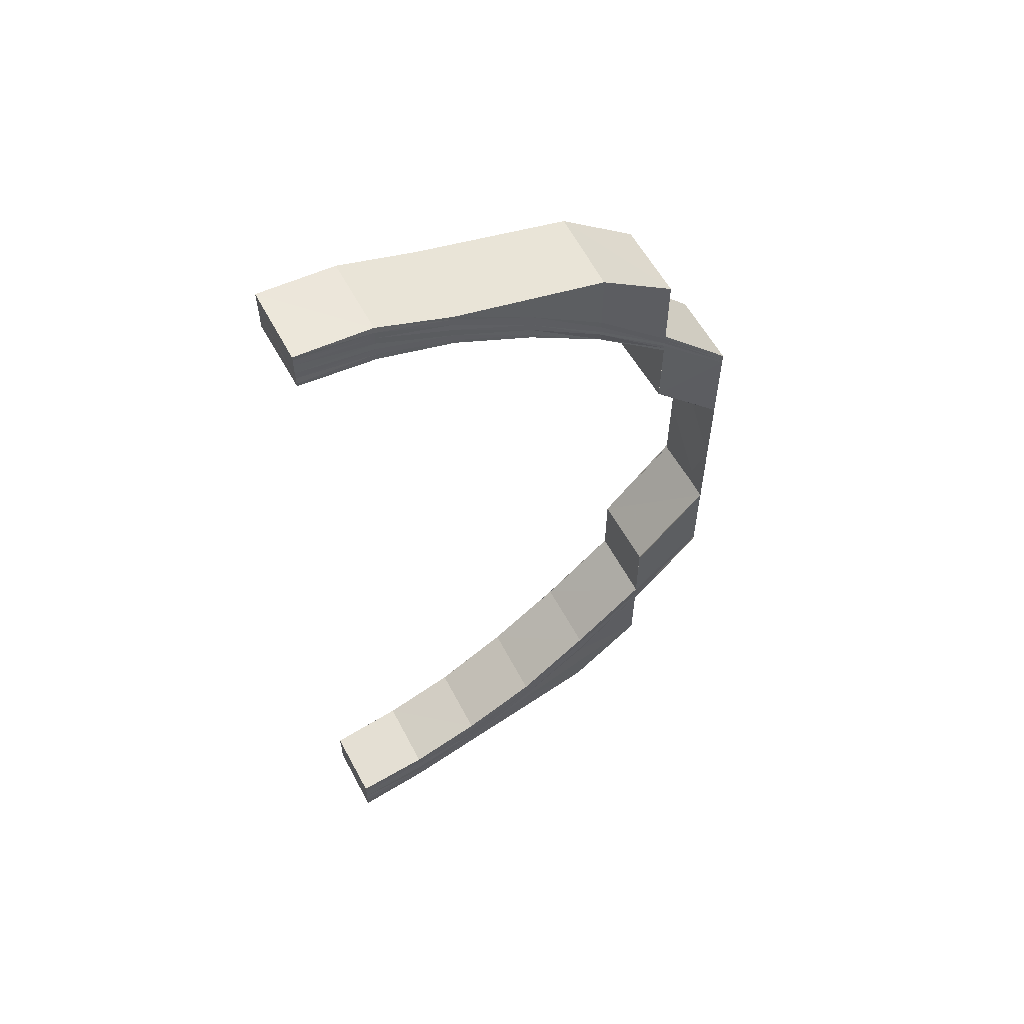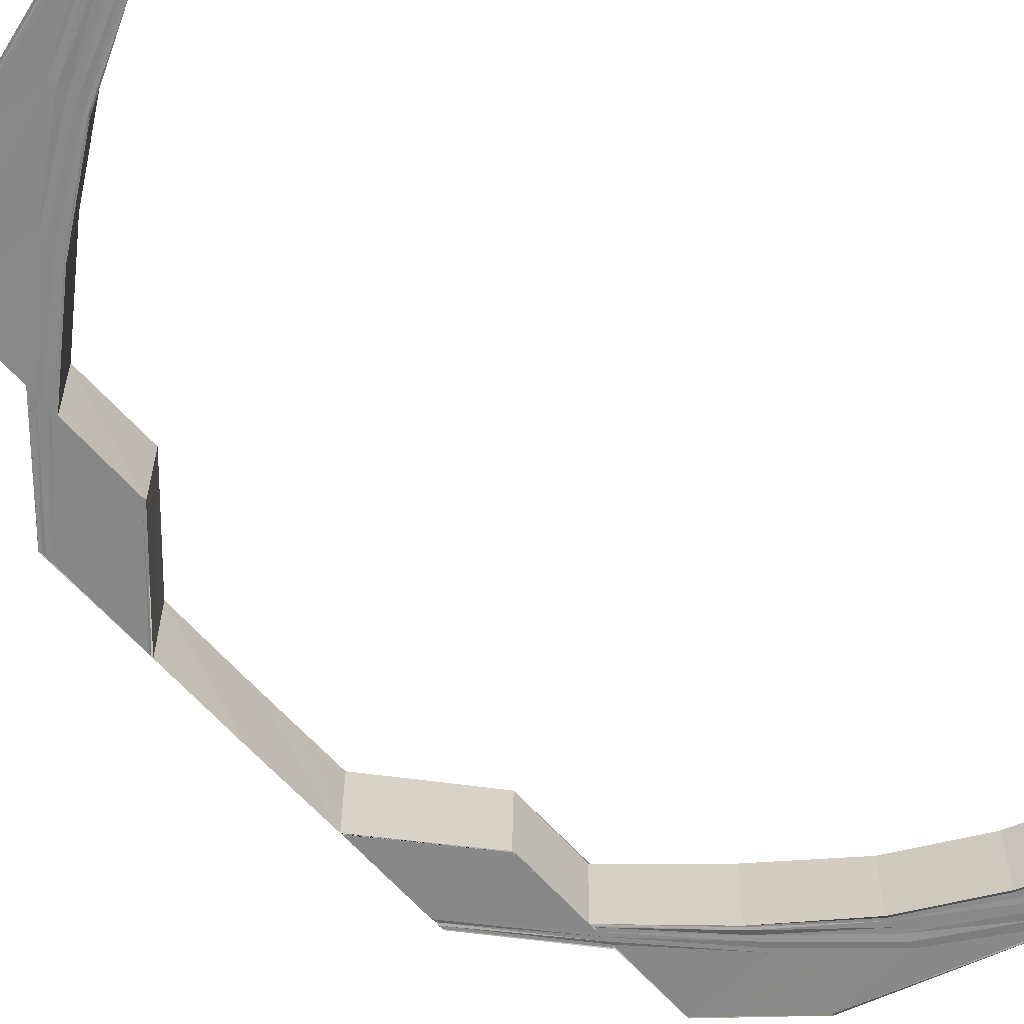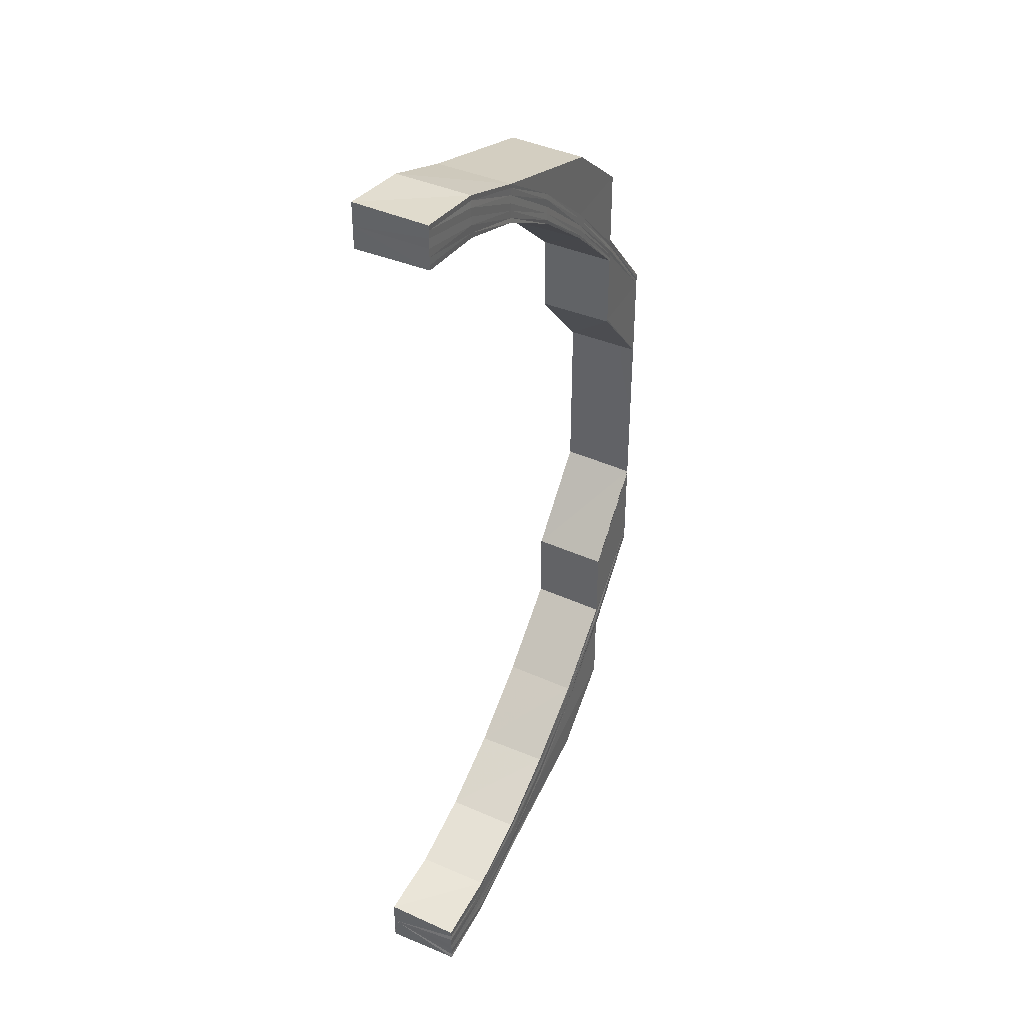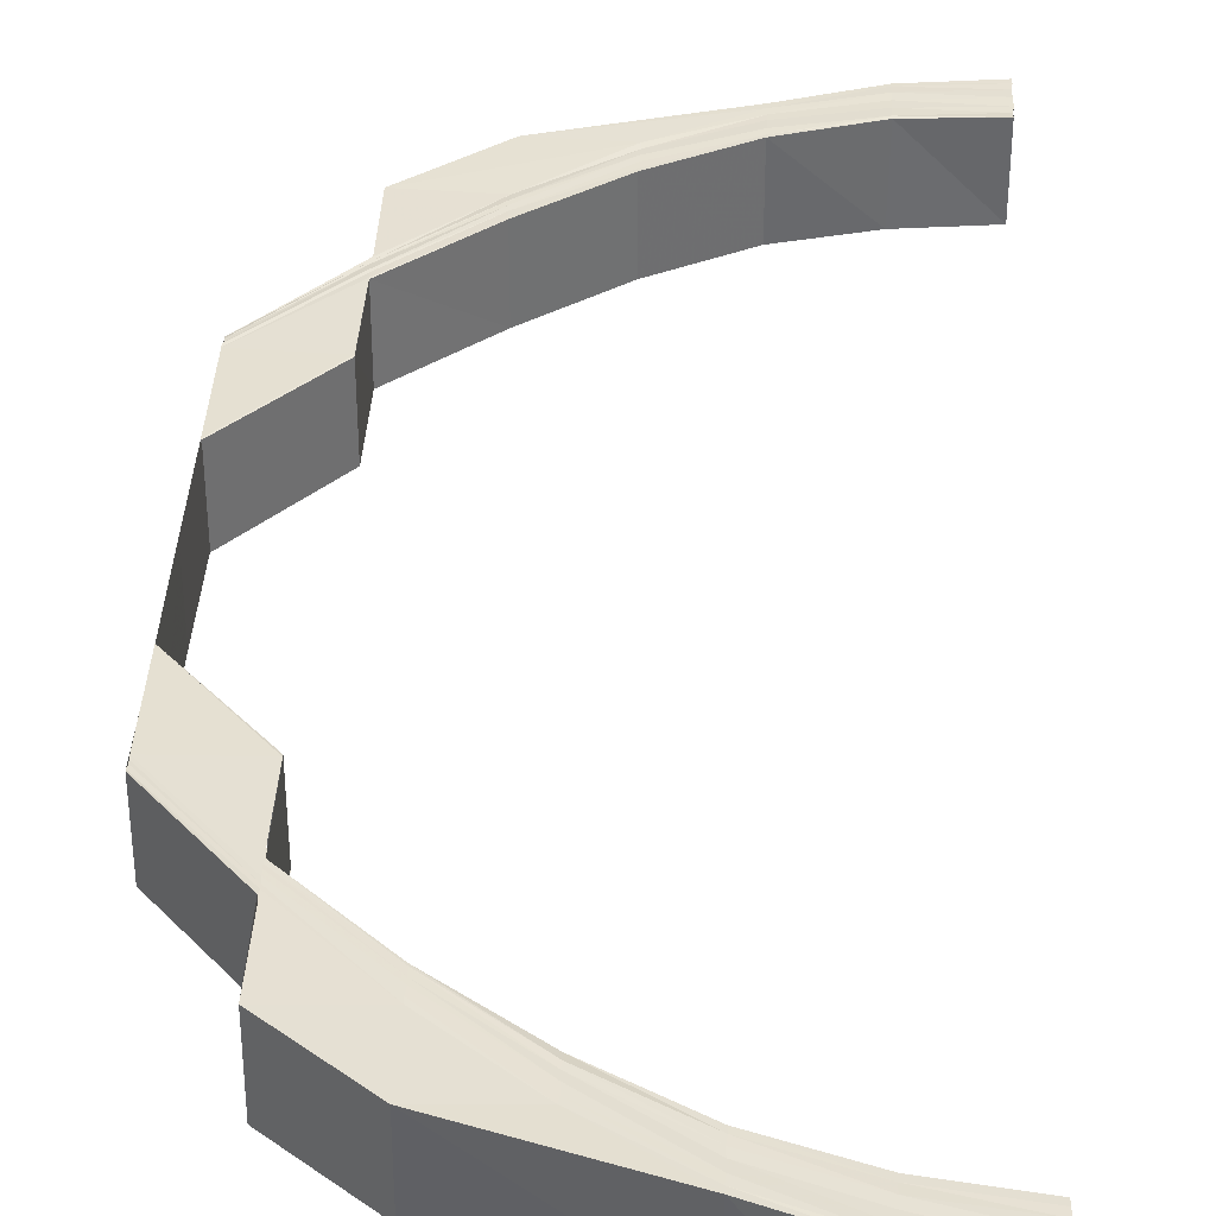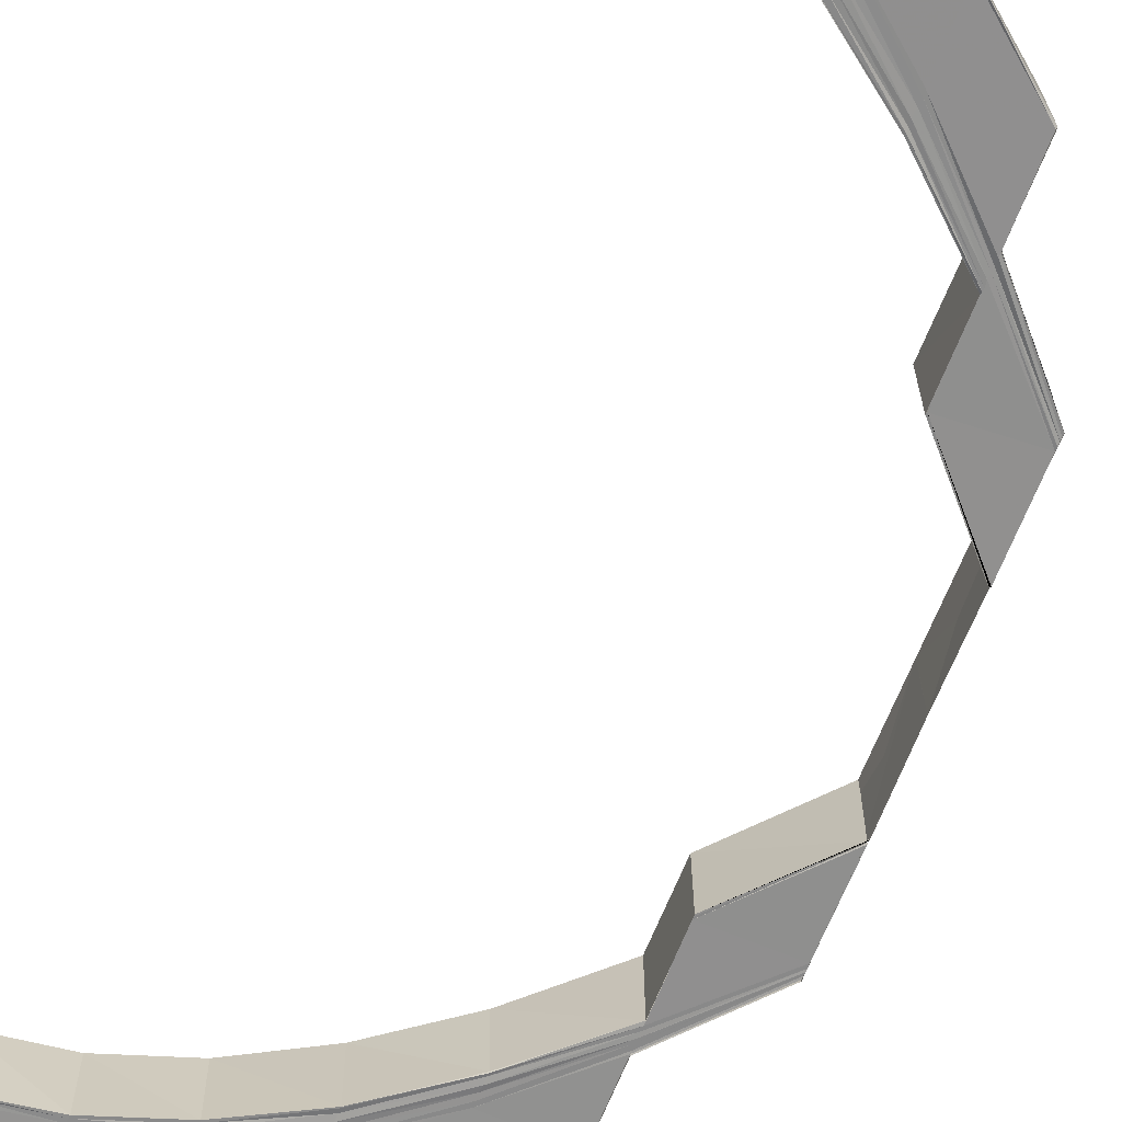
<metadata>
{"format":"obj","ext":"obj","renderer":"f3d","projection":"perspective","resolution":1024,"background":"white","views":[{"elev":59.6,"azim":151.8,"up":"+Z"},{"elev":-62.7,"azim":41.4,"up":"+Y"},{"elev":39.5,"azim":117.4,"up":"+Z"},{"elev":38.4,"azim":3.0,"up":"+Y"},{"elev":-65.4,"azim":158.9,"up":"+Y"}]}
</metadata>
<code>
o 6781
v 2251 1885 16.87
v 2251 1885 16.87
v 2251 1885 16.87
v 2251 1885 16.86
v 2251 1885 16.87
v 2251 1885 16.87
v 2251 1885 16.87
v 2251 1885 16.87
v 2251 1885 16.86
v 2251 1885 16.87
v 2251 1885 16.87
v 2251 1885 16.86
v 2251 1885 16.86
v 2251 1885 16.85
v 2251 1885 16.86
v 2251 1885 16.86
v 2251 1885 16.86
v 2251 1885 16.86
v 2251 1885 16.85
v 2251 1885 16.86
v 2251 1885 16.87
v 2251 1885 16.86
v 2251 1885 16.86
v 2251 1885 16.86
v 2251 1885 16.86
v 2251 1885 16.86
v 2251 1885 16.85
v 2251 1885 16.85
v 2251 1885 16.85
v 2251 1885 16.84
v 2251 1885 16.84
v 2251 1885 16.83
v 2251 1885 16.85
v 2251 1885 16.84
v 2251 1885 16.83
v 2251 1885 16.83
v 2251 1885 16.85
v 2251 1885 16.84
v 2251 1885 16.83
v 2251 1885 16.84
v 2251 1885 16.83
v 2251 1885 16.85
v 2251 1885 16.85
v 2251 1885 16.86
v 2251 1885 16.84
v 2251 1885 16.82
v 2251 1885 16.84
v 2251 1885 16.85
v 2251 1885 16.86
v 2251 1885 16.86
v 2251 1885 16.86
v 2251 1885 16.86
v 2251 1885 16.86
v 2251 1885 16.86
v 2251 1885 16.86
v 2251 1885 16.86
v 2251 1885 16.86
v 2251 1885 16.86
v 2251 1885 16.86
v 2251 1885 16.86
v 2251 1885 16.85
v 2251 1885 16.86
v 2251 1885 16.86
v 2251 1885 16.86
v 2251 1885 16.86
v 2251 1885 16.86
v 2251 1885 16.86
v 2251 1885 16.86
v 2251 1885 16.85
v 2251 1885 16.85
v 2251 1885 16.85
v 2251 1885 16.85
v 2251 1885 16.84
v 2251 1885 16.84
v 2251 1885 16.84
v 2251 1885 16.83
v 2251 1885 16.83
v 2251 1885 16.84
v 2251 1885 16.82
v 2251 1885 16.81
v 2251 1885 16.81
v 2251 1885 16.82
v 2251 1885 16.84
v 2251 1885 16.83
v 2251 1885 16.83
v 2251 1885 16.84
v 2251 1885 16.82
v 2251 1885 16.83
v 2251 1885 16.82
v 2251 1885 16.82
v 2251 1885 16.81
v 2251 1885 16.83
v 2251 1885 16.84
v 2251 1885 16.85
v 2251 1885 16.84
v 2251 1885 16.83
v 2251 1885 16.85
v 2251 1885 16.84
v 2251 1885 16.86
v 2251 1885 16.86
v 2251 1885 16.85
v 2251 1885 16.84
v 2251 1885 16.85
v 2251 1885 16.85
v 2251 1885 16.84
v 2251 1885 16.86
v 2251 1885 16.86
v 2251 1885 16.86
v 2251 1885 16.86
v 2251 1885 16.86
v 2251 1885 16.86
v 2251 1885 16.86
v 2251 1885 16.86
v 2251 1885 16.86
v 2251 1885 16.86
v 2251 1885 16.86
v 2251 1885 16.86
v 2251 1885 16.86
v 2251 1885 16.86
v 2251 1885 16.86
v 2251 1885 16.86
v 2251 1885 16.86
v 2251 1885 16.86
v 2251 1885 16.87
v 2251 1885 16.86
v 2251 1885 16.86
v 2251 1885 16.87
v 2251 1885 16.87
v 2251 1885 16.86
v 2251 1885 16.87
v 2251 1885 16.87
v 2251 1885 16.87
v 2251 1885 16.87
v 2251 1885 16.86
v 2251 1885 16.85
v 2251 1885 16.86
v 2251 1885 16.86
v 2251 1885 16.87
v 2251 1885 16.87
v 2251 1885 16.87
v 2251 1885 16.86
v 2251 1885 16.86
v 2251 1885 16.86
v 2251 1885 16.86
v 2251 1885 16.86
v 2251 1885 16.86
v 2251 1885 16.85
v 2251 1885 16.85
v 2251 1885 16.85
v 2251 1885 16.85
v 2251 1885 16.85
v 2251 1885 16.85
v 2251 1885 16.85
v 2251 1885 16.84
v 2251 1885 16.82
v 2251 1885 16.82
v 2251 1885 16.81
v 2251 1885 16.82
v 2251 1885 16.81
v 2251 1885 16.83
v 2251 1885 16.84
v 2251 1885 16.83
v 2251 1885 16.84
v 2251 1885 16.83
v 2251 1885 16.84
v 2251 1885 16.84
v 2251 1885 16.84
v 2251 1885 16.83
v 2251 1885 16.83
v 2251 1885 16.84
v 2251 1885 16.83
v 2251 1885 16.83
v 2251 1885 16.84
v 2251 1885 16.81
v 2251 1885 16.83
v 2251 1885 16.81
v 2251 1885 16.8
v 2251 1885 16.8
v 2251 1885 16.8
v 2251 1885 16.81
v 2251 1885 16.81
v 2251 1885 16.8
v 2251 1885 16.81
v 2251 1885 16.82
v 2251 1885 16.79
v 2251 1885 16.79
v 2251 1885 16.78
v 2251 1885 16.78
v 2251 1885 16.79
v 2251 1885 16.8
v 2251 1885 16.8
v 2251 1885 16.79
v 2251 1885 16.79
v 2251 1885 16.78
v 2251 1885 16.78
v 2251 1885 16.78
v 2251 1885 16.77
v 2251 1885 16.76
v 2251 1885 16.76
v 2251 1885 16.77
v 2251 1885 16.75
v 2251 1885 16.75
v 2251 1885 16.76
v 2251 1885 16.74
v 2251 1885 16.75
v 2251 1885 16.74
v 2251 1885 16.74
v 2251 1885 16.77
v 2251 1885 16.78
v 2251 1885 16.78
v 2251 1885 16.77
v 2251 1885 16.78
v 2251 1885 16.74
v 2251 1885 16.74
v 2251 1885 16.74
v 2251 1885 16.74
v 2251 1885 16.74
v 2251 1885 16.74
v 2251 1885 16.74
v 2251 1885 16.75
v 2251 1885 16.75
v 2251 1885 16.75
v 2251 1885 16.74
v 2251 1885 16.74
v 2251 1885 16.74
v 2251 1885 16.75
v 2251 1885 16.74
v 2251 1885 16.74
v 2251 1885 16.75
v 2251 1885 16.76
v 2251 1885 16.74
v 2251 1885 16.74
v 2251 1885 16.74
v 2251 1885 16.74
v 2251 1885 16.74
v 2251 1885 16.74
v 2251 1885 16.74
v 2251 1885 16.74
v 2251 1885 16.74
v 2251 1885 16.74
v 2251 1885 16.74
v 2251 1885 16.74
v 2251 1885 16.74
v 2251 1885 16.74
v 2251 1885 16.74
v 2251 1885 16.74
v 2251 1885 16.74
v 2251 1885 16.74
v 2251 1885 16.74
v 2251 1885 16.74
v 2251 1885 16.74
v 2251 1885 16.74
v 2251 1885 16.75
v 2251 1885 16.74
v 2251 1885 16.74
v 2251 1885 16.75
v 2251 1885 16.75
v 2251 1885 16.75
v 2251 1885 16.75
v 2251 1885 16.75
v 2251 1885 16.75
v 2251 1885 16.76
v 2251 1885 16.76
v 2251 1885 16.77
v 2251 1885 16.77
v 2251 1885 16.75
v 2251 1885 16.76
v 2251 1885 16.76
v 2251 1885 16.77
v 2251 1885 16.77
v 2251 1885 16.78
v 2251 1885 16.78
v 2251 1885 16.79
v 2251 1885 16.79
v 2251 1885 16.78
v 2251 1885 16.79
v 2251 1885 16.78
v 2251 1885 16.77
v 2251 1885 16.77
v 2251 1885 16.76
v 2251 1885 16.77
v 2251 1885 16.78
v 2251 1885 16.76
v 2251 1885 16.75
v 2251 1885 16.77
v 2251 1885 16.78
v 2251 1885 16.76
v 2251 1885 16.75
v 2251 1885 16.75
v 2251 1885 16.77
v 2251 1885 16.78
v 2251 1885 16.76
v 2251 1885 16.75
v 2251 1885 16.75
v 2251 1885 16.74
v 2251 1885 16.75
v 2251 1885 16.74
v 2251 1885 16.76
v 2251 1885 16.75
v 2251 1885 16.74
v 2251 1885 16.76
v 2251 1885 16.77
v 2251 1885 16.77
v 2251 1885 16.78
v 2251 1885 16.81
v 2251 1885 16.81
v 2251 1885 16.82
v 2251 1885 16.78
v 2251 1885 16.78
v 2251 1885 16.79
v 2251 1885 16.79
v 2251 1885 16.78
v 2251 1885 16.77
v 2251 1885 16.77
v 2251 1885 16.78
v 2251 1885 16.77
v 2251 1885 16.76
v 2251 1885 16.76
v 2251 1885 16.76
v 2251 1885 16.75
v 2251 1885 16.75
v 2251 1885 16.76
v 2251 1885 16.75
v 2251 1885 16.74
v 2251 1885 16.75
v 2251 1885 16.74
v 2251 1885 16.74
v 2251 1885 16.74
v 2251 1885 16.74
v 2251 1885 16.75
v 2251 1885 16.74
v 2251 1885 16.74
v 2251 1885 16.74
v 2251 1885 16.74
v 2251 1885 16.74
v 2251 1885 16.74
v 2251 1885 16.74
v 2251 1885 16.75
v 2251 1885 16.74
v 2251 1885 16.74
v 2251 1885 16.76
v 2251 1885 16.77
v 2251 1885 16.75
v 2251 1885 16.76
v 2251 1885 16.77
v 2251 1885 16.74
v 2251 1885 16.75
v 2251 1885 16.76
v 2251 1885 16.76
v 2251 1885 16.77
v 2251 1885 16.74
v 2251 1885 16.74
v 2251 1885 16.75
v 2251 1885 16.74
v 2251 1885 16.74
v 2251 1885 16.75
v 2251 1885 16.75
v 2251 1885 16.75
v 2251 1885 16.75
v 2251 1885 16.74
v 2251 1885 16.74
v 2251 1885 16.74
v 2251 1885 16.74
v 2251 1885 16.86
v 2251 1885 16.86
v 2251 1885 16.86
v 2251 1885 16.86
v 2251 1885 16.86
v 2251 1885 16.87
v 2251 1885 16.87
v 2251 1885 16.87
f 1 2 3
f 2 4 5
f 6 5 3
f 3 5 7
f 8 9 6
f 10 8 11
f 9 12 13
f 12 14 15
f 13 16 5
f 4 17 16
f 15 18 16
f 17 19 18
f 5 16 20
f 5 20 7
f 7 20 21
f 16 22 20
f 16 18 22
f 20 23 21
f 20 22 23
f 21 23 24
f 18 25 22
f 22 26 23
f 22 25 26
f 18 27 25
f 28 27 18
f 27 29 25
f 27 30 29
f 31 32 30
f 25 29 33
f 25 33 26
f 30 34 29
f 30 35 34
f 35 36 34
f 29 34 37
f 29 37 33
f 34 36 38
f 34 38 37
f 36 39 38
f 38 39 40
f 39 41 40
f 37 38 42
f 38 40 42
f 33 37 43
f 37 42 43
f 33 43 44
f 26 33 44
f 40 41 45
f 41 46 45
f 42 40 47
f 40 45 47
f 43 42 48
f 42 47 48
f 43 48 49
f 44 43 49
f 26 44 50
f 23 26 50
f 23 50 24
f 50 44 51
f 44 49 51
f 50 51 52
f 24 50 52
f 52 51 53
f 51 54 53
f 51 49 54
f 53 54 55
f 49 56 54
f 49 48 56
f 54 57 55
f 54 56 57
f 55 57 58
f 57 59 60
f 48 61 56
f 56 62 57
f 56 61 62
f 57 62 63
f 62 64 59
f 48 47 61
f 63 65 66
f 67 68 65
f 62 69 67
f 61 69 62
f 69 70 64
f 71 72 68
f 69 73 71
f 73 74 70
f 61 75 69
f 75 73 69
f 47 75 61
f 47 45 75
f 45 76 75
f 75 76 73
f 45 46 76
f 76 77 73
f 73 77 78
f 46 79 76
f 46 80 79
f 80 81 79
f 79 81 82
f 78 83 72
f 84 85 83
f 78 84 86
f 84 87 88
f 87 89 88
f 90 91 89
f 88 92 93
f 86 93 94
f 95 96 93
f 97 95 94
f 93 92 98
f 99 97 100
f 94 93 101
f 93 98 101
f 92 102 98
f 103 94 100
f 104 105 103
f 106 104 107
f 108 106 109
f 110 108 111
f 107 100 112
f 109 112 113
f 114 99 112
f 115 114 116
f 116 112 117
f 112 100 118
f 112 118 119
f 117 118 120
f 100 121 118
f 100 94 121
f 94 101 121
f 118 121 122
f 118 122 123
f 120 122 124
f 121 125 122
f 121 101 125
f 122 125 126
f 122 126 127
f 124 126 128
f 128 129 130
f 126 129 131
f 129 132 133
f 125 134 126
f 126 134 129
f 101 135 125
f 125 135 134
f 101 98 135
f 134 136 129
f 136 137 132
f 129 136 138
f 138 139 140
f 141 142 139
f 143 144 142
f 136 145 141
f 145 146 137
f 147 148 144
f 145 149 143
f 149 150 146
f 151 145 136
f 134 151 136
f 135 151 134
f 151 152 145
f 152 149 145
f 135 153 151
f 153 152 151
f 98 153 135
f 98 102 153
f 153 154 152
f 102 154 153
f 102 155 154
f 156 155 102
f 156 157 155
f 158 159 156
f 155 160 154
f 154 161 152
f 154 160 161
f 152 161 149
f 160 162 161
f 161 163 149
f 161 162 163
f 149 163 147
f 162 164 163
f 163 164 165
f 147 165 28
f 165 166 28
f 167 168 166
f 164 169 170
f 171 172 173
f 171 174 175
f 174 176 175
f 174 177 176
f 178 179 176
f 179 178 180
f 181 182 180
f 181 183 184
f 185 186 177
f 185 187 186
f 187 188 189
f 190 185 191
f 191 192 190
f 192 193 182
f 192 194 193
f 194 195 193
f 196 197 195
f 197 198 199
f 200 199 195
f 198 201 202
f 203 202 199
f 201 204 205
f 204 206 207
f 199 208 209
f 209 208 210
f 208 211 210
f 210 211 212
f 206 213 214
f 213 215 216
f 217 216 218
f 219 218 220
f 221 220 222
f 223 224 217
f 225 223 219
f 226 225 221
f 223 227 228
f 225 228 229
f 226 229 230
f 231 232 227
f 233 231 223
f 234 223 225
f 234 235 223
f 236 233 234
f 233 231 237
f 236 233 237
f 231 213 237
f 213 238 237
f 239 236 237
f 239 236 240
f 240 241 234
f 242 239 237
f 242 239 243
f 243 244 240
f 245 242 237
f 245 242 246
f 247 245 237
f 248 245 246
f 246 249 243
f 247 250 251
f 252 251 253
f 254 247 255
f 256 254 257
f 258 253 259
f 260 256 261
f 262 260 263
f 264 262 265
f 266 259 267
f 268 267 269
f 270 265 271
f 187 270 271
f 271 272 273
f 274 275 273
f 273 272 276
f 272 277 276
f 272 278 277
f 279 280 278
f 278 281 277
f 277 281 282
f 278 283 281
f 263 283 278
f 280 284 283
f 281 285 282
f 282 285 286
f 283 287 281
f 281 287 285
f 283 288 287
f 261 288 283
f 284 289 288
f 285 290 286
f 286 290 291
f 287 292 285
f 285 292 290
f 288 293 287
f 287 293 292
f 288 294 293
f 289 248 294
f 257 294 288
f 255 246 294
f 294 246 295
f 294 295 293
f 246 243 295
f 293 295 296
f 293 296 292
f 295 243 297
f 295 297 296
f 243 240 297
f 292 296 298
f 292 298 290
f 296 297 299
f 296 299 298
f 297 240 300
f 297 300 299
f 240 234 300
f 300 234 225
f 300 225 226
f 299 300 226
f 299 226 301
f 298 299 301
f 301 226 203
f 290 298 302
f 298 301 302
f 290 302 291
f 291 302 194
f 302 301 200
f 301 230 303
f 302 303 304
f 305 306 307
f 308 309 310
f 310 309 311
f 309 312 311
f 308 313 309
f 314 313 308
f 315 314 308
f 316 314 315
f 212 316 315
f 211 316 212
f 211 317 316
f 318 317 211
f 316 319 314
f 317 319 316
f 320 321 318
f 319 322 314
f 314 322 313
f 318 323 317
f 205 323 318
f 321 324 323
f 323 325 317
f 317 325 319
f 323 326 325
f 207 326 323
f 324 327 326
f 327 238 328
f 214 328 326
f 326 329 325
f 326 328 329
f 325 330 319
f 325 329 330
f 319 330 322
f 331 332 328
f 328 332 333
f 328 333 329
f 332 334 333
f 329 335 330
f 329 333 335
f 333 334 336
f 333 336 335
f 334 337 336
f 330 335 338
f 330 338 322
f 335 336 339
f 335 339 338
f 336 337 340
f 336 340 339
f 337 237 340
f 322 338 341
f 322 341 313
f 313 341 342
f 338 343 341
f 338 339 343
f 341 344 342
f 341 343 344
f 342 344 345
f 339 346 343
f 339 340 346
f 343 347 344
f 343 346 347
f 344 348 345
f 344 347 348
f 345 348 270
f 348 349 350
f 340 351 346
f 340 237 351
f 237 352 351
f 346 351 353
f 346 353 347
f 351 352 354
f 351 354 353
f 352 355 354
f 347 356 348
f 347 353 356
f 348 356 268
f 356 357 349
f 353 358 356
f 353 354 358
f 356 358 266
f 358 359 357
f 354 360 358
f 354 355 360
f 358 360 258
f 360 361 359
f 355 362 360
f 362 363 361
f 360 362 252
f 364 365 24
f 365 366 24
f 366 367 24
f 367 368 24
f 368 369 24
f 369 370 24
f 370 371 24
f 371 1 24

</code>
